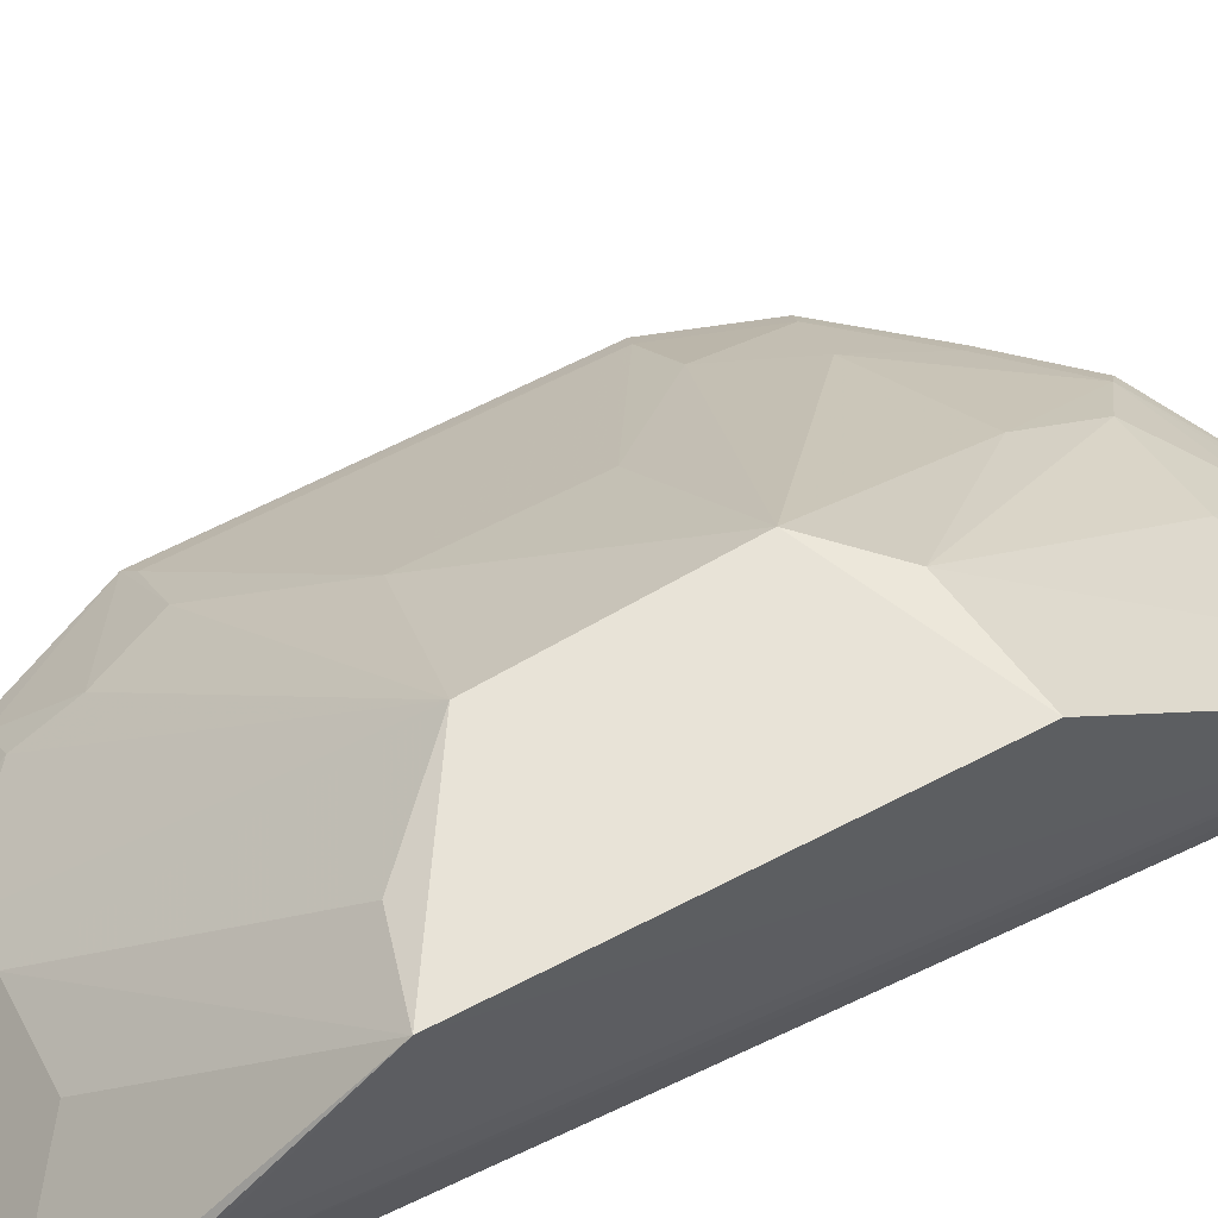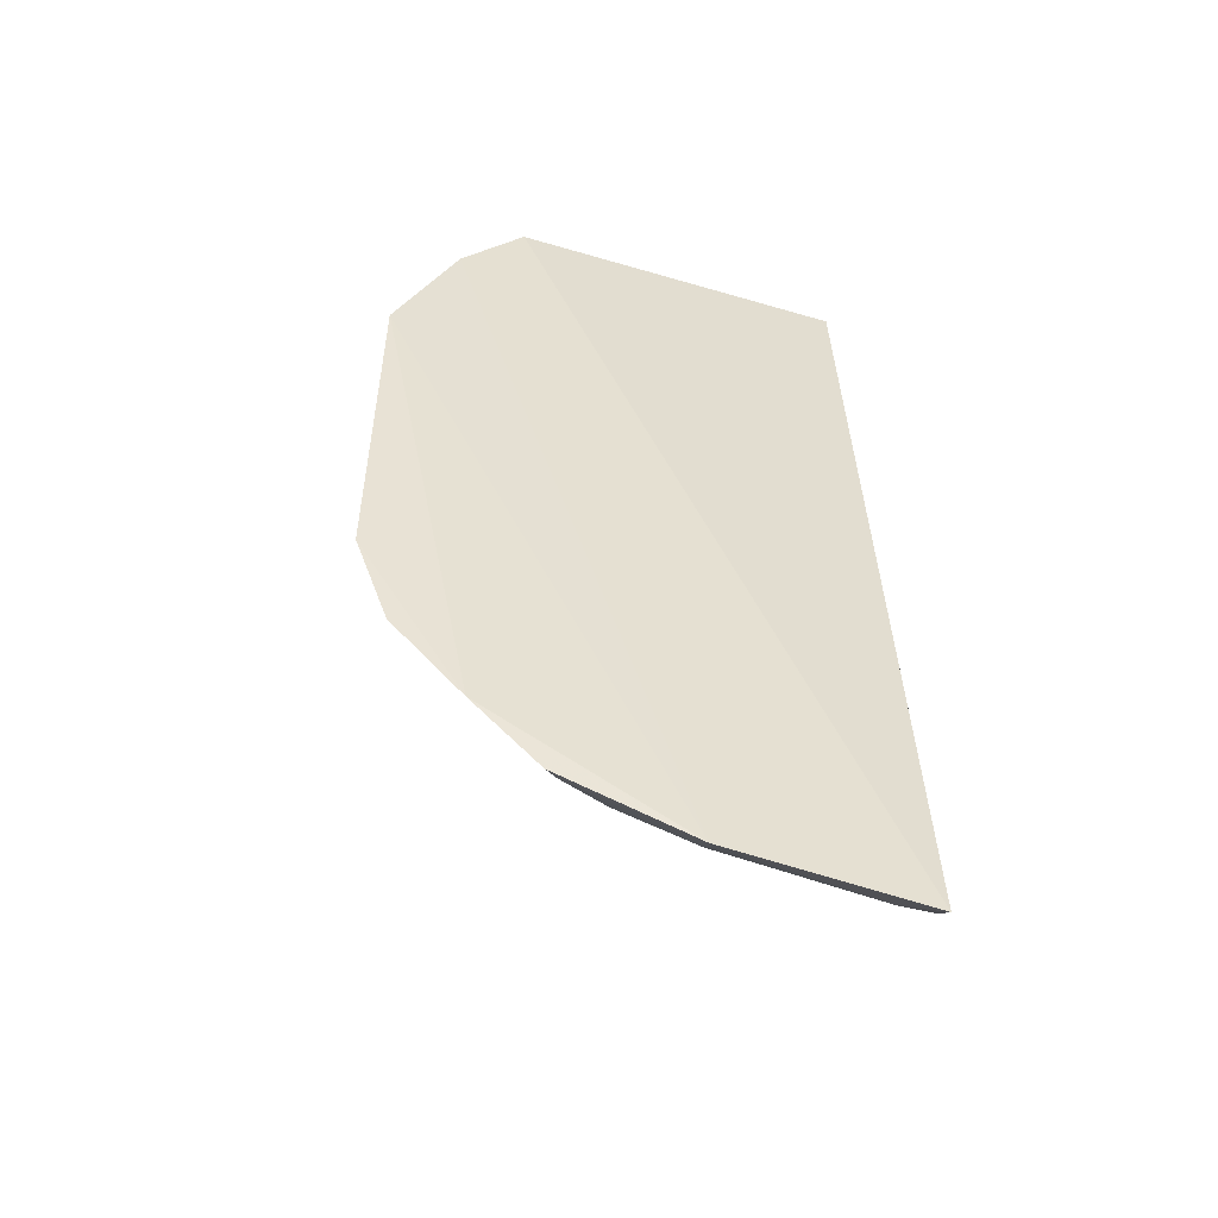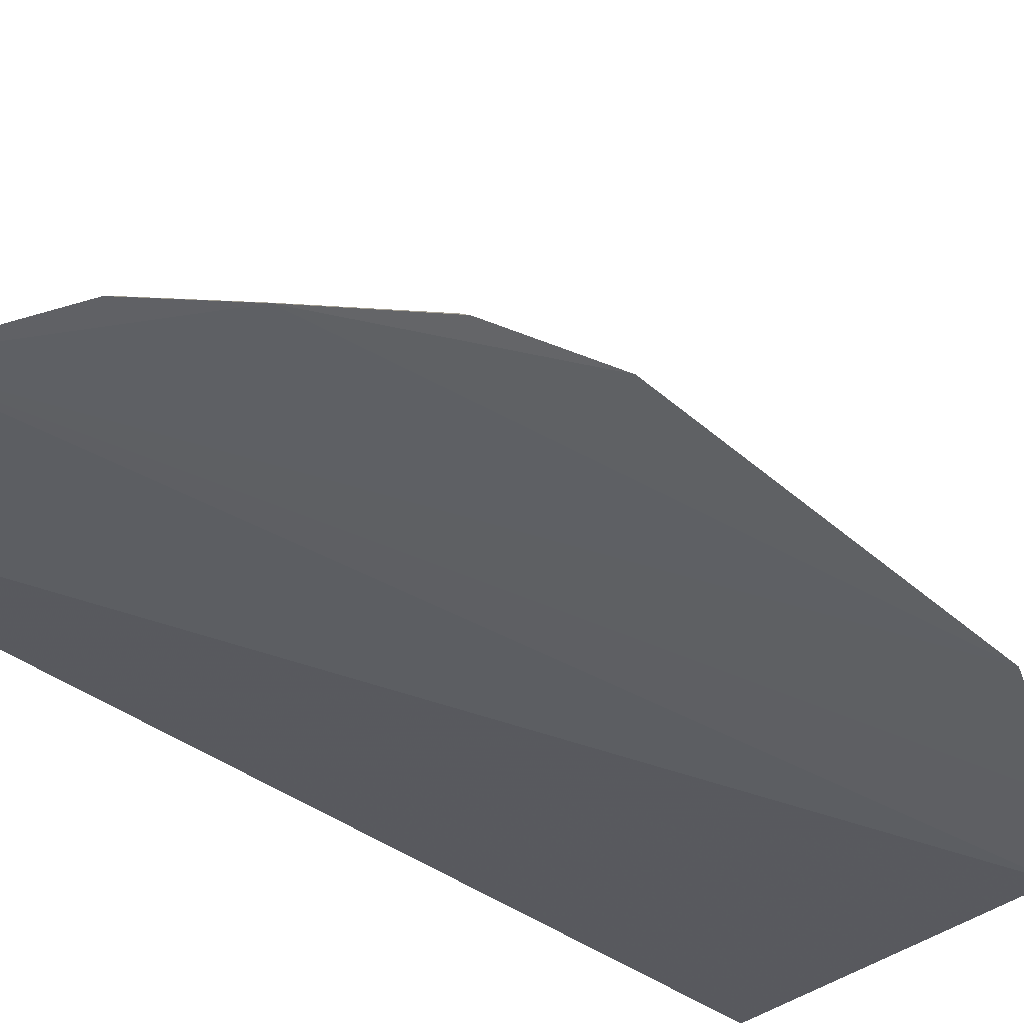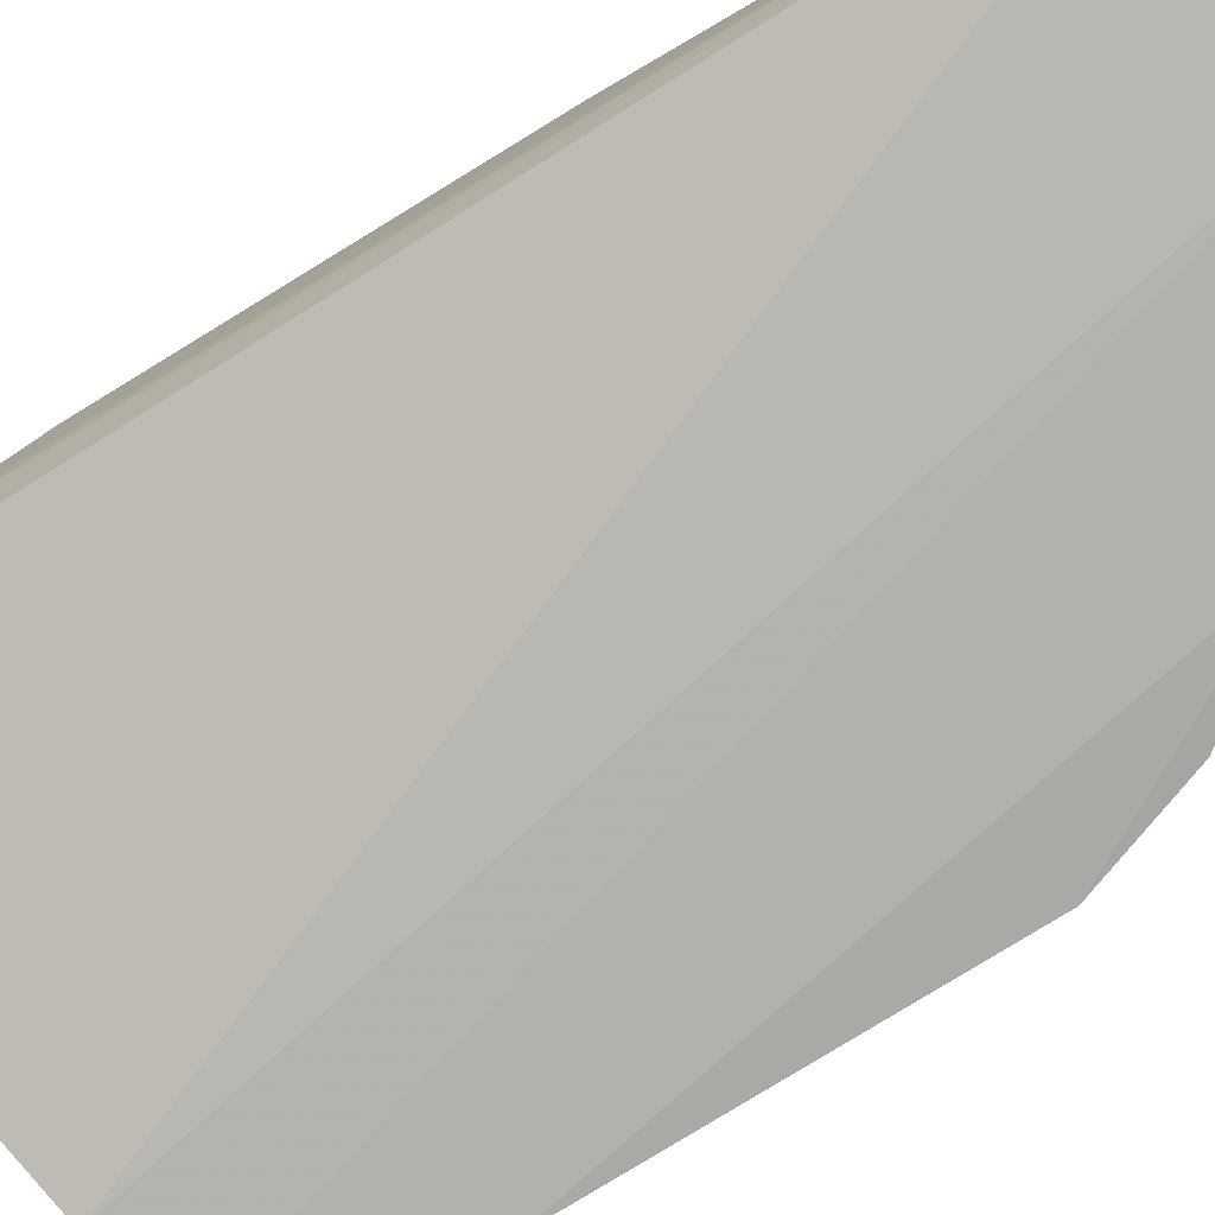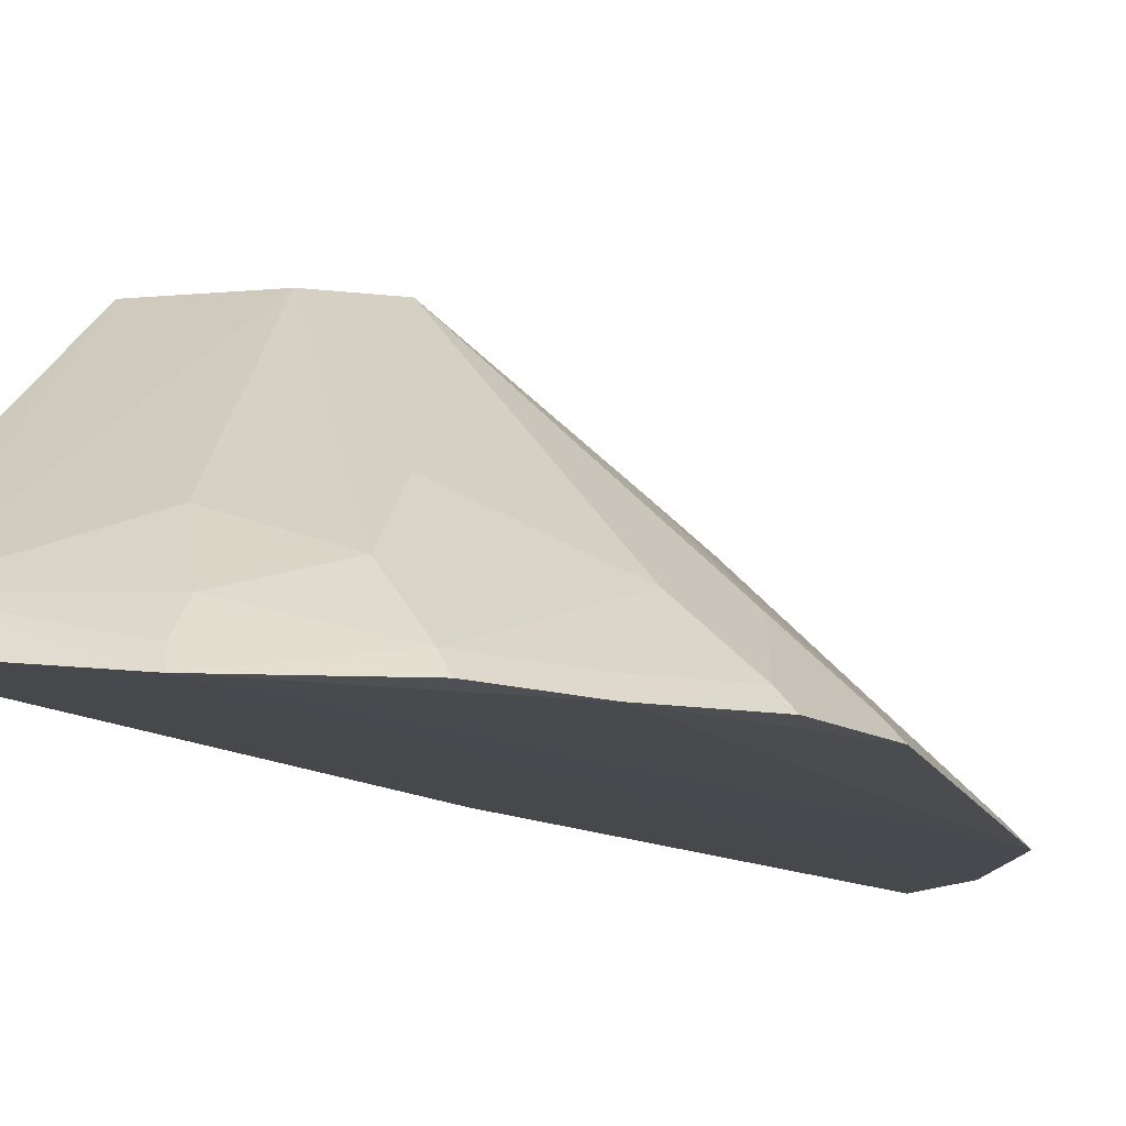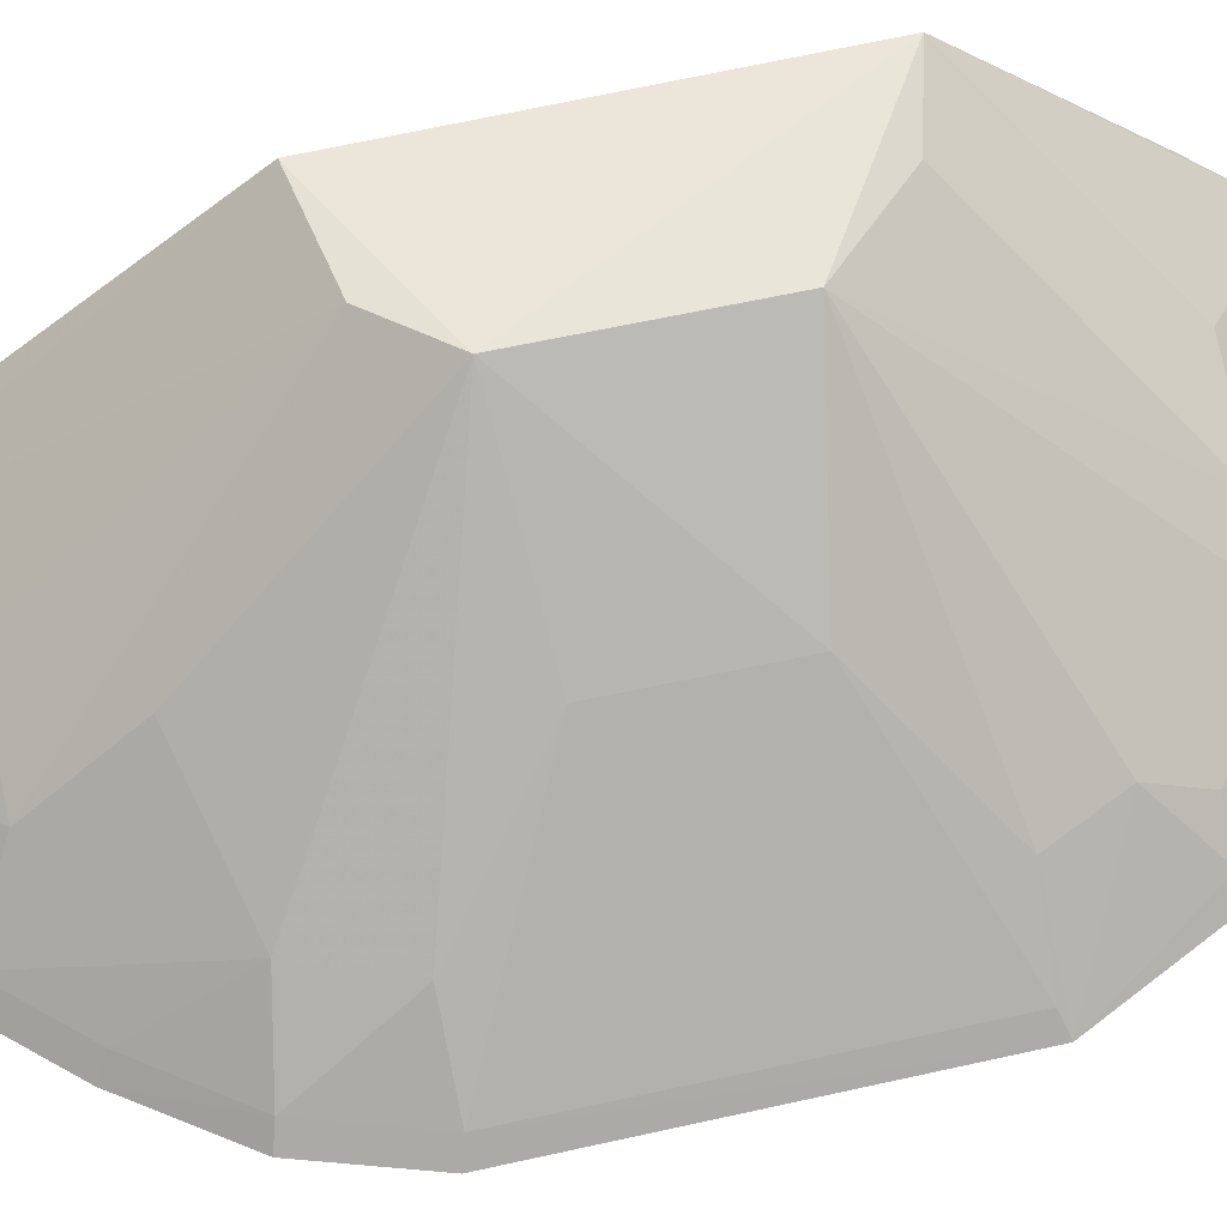
<metadata>
{"format":"obj","ext":"obj","renderer":"f3d","projection":"perspective","resolution":1024,"background":"white","views":[{"elev":60.7,"azim":-118.0,"up":"+Z"},{"elev":-51.0,"azim":170.3,"up":"+Y"},{"elev":-43.8,"azim":45.0,"up":"+Z"},{"elev":-78.8,"azim":-58.1,"up":"+Z"},{"elev":-13.7,"azim":18.4,"up":"+Z"},{"elev":56.8,"azim":76.8,"up":"+Z"}]}
</metadata>
<code>
v 0.09416 -0.2285 0.2557
v 0.2273 -0.08421 0.2577
v 0.08195 -0.04581 0.3994
v 0.01059 0.1997 0.3004
v 0.169 0.1664 0.2589
v 0.00608 -0.2232 0.2815
v 0.1459 -0.1963 0.2645
v 0.2263 0.07617 0.2561
v 0.007518 -0.2382 0.2651
v 0.04209 0.07856 0.3917
v 0.05731 -0.07241 0.3964
v 0.1808 -0.1701 0.2549
v 0.198 0.1349 0.2573
v 0.1467 0.02926 0.3379
v 0.006432 0.1638 0.3302
v 0.02116 -0.2224 0.2808
v 0.1068 0.1579 0.3073
v 0.007907 -0.08043 0.3958
v 0.1168 -0.1374 0.323
v 0.1515 -0.2013 0.2561
v 0.2048 -0.1272 0.2656
v 0.147 -0.03805 0.3386
v 0.2202 -0.08176 0.2658
v 0.07873 0.04273 0.3956
v 0.00656 0.08831 0.3982
v 0.07587 -0.1785 0.3082
v 0.1321 0.1607 0.2918
v 0.212 -0.1296 0.2576
v 0.1755 -0.1207 0.293
v 0.1752 -0.1651 0.2633
v 0.2194 0.07312 0.2639
v 0.1913 -0.08262 0.2939
v 0.06173 0.1586 0.3233
v 0.005954 0.1462 0.3419
v 0.09102 -0.207 0.2789
v 0.1226 -0.1787 0.292
v 0.176 0.1292 0.2798
v 0.1901 0.074 0.292
v 0.09116 -0.2216 0.2642
v 0.1632 0.1615 0.2674
v 0.1759 0.1047 0.2932
v 0.1923 0.13 0.2656
f 9 5 1
f 9 4 5
f 12 8 2
f 12 1 8
f 13 8 1
f 13 1 5
f 15 9 6
f 15 4 9
f 16 9 1
f 16 6 9
f 18 16 11
f 18 6 16
f 18 11 3
f 19 3 11
f 20 7 1
f 20 1 12
f 22 14 3
f 23 2 8
f 23 14 22
f 24 3 14
f 24 17 10
f 25 4 15
f 25 10 17
f 25 6 18
f 25 18 3
f 25 24 10
f 25 3 24
f 26 11 16
f 27 5 4
f 27 4 17
f 27 17 24
f 28 21 12
f 28 12 2
f 28 23 21
f 28 2 23
f 29 3 19
f 29 19 7
f 30 12 21
f 30 20 12
f 30 7 20
f 30 29 7
f 30 21 29
f 31 23 8
f 31 14 23
f 32 23 22
f 32 22 3
f 32 21 23
f 32 29 21
f 32 3 29
f 33 25 17
f 33 17 4
f 33 4 25
f 34 25 15
f 34 15 6
f 34 6 25
f 35 26 16
f 36 19 11
f 36 11 26
f 36 7 19
f 36 35 7
f 36 26 35
f 37 27 24
f 38 24 14
f 38 14 31
f 38 31 8
f 39 35 16
f 39 16 1
f 39 1 7
f 39 7 35
f 40 13 5
f 40 5 27
f 40 27 37
f 41 37 24
f 41 24 38
f 41 38 8
f 42 37 41
f 42 40 37
f 42 13 40
f 42 41 8
f 42 8 13

</code>
